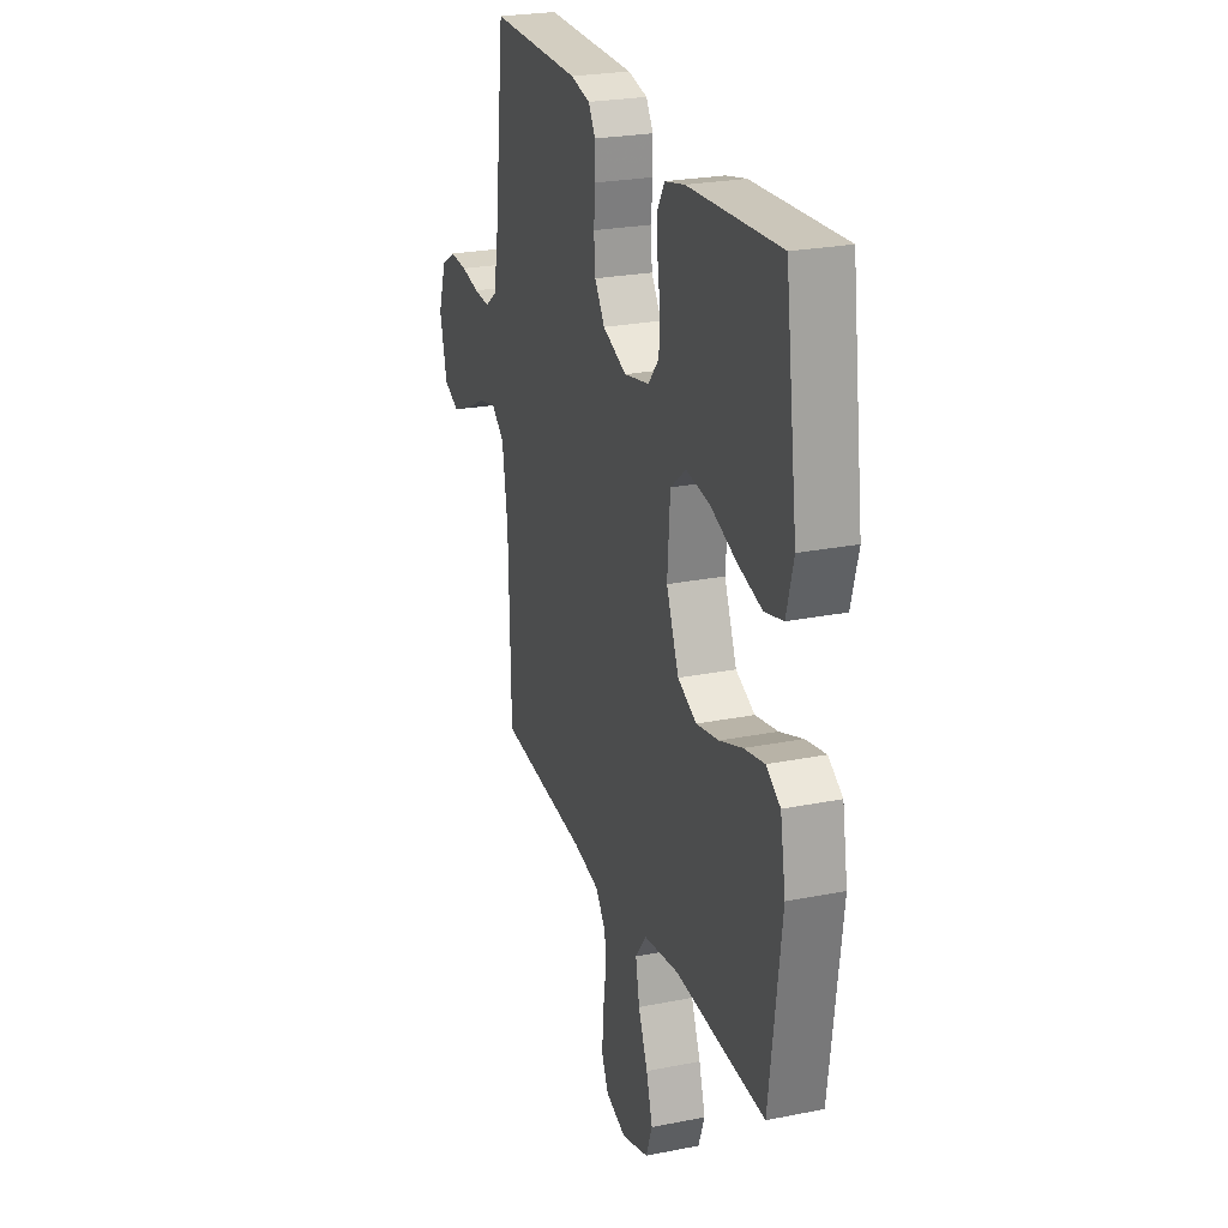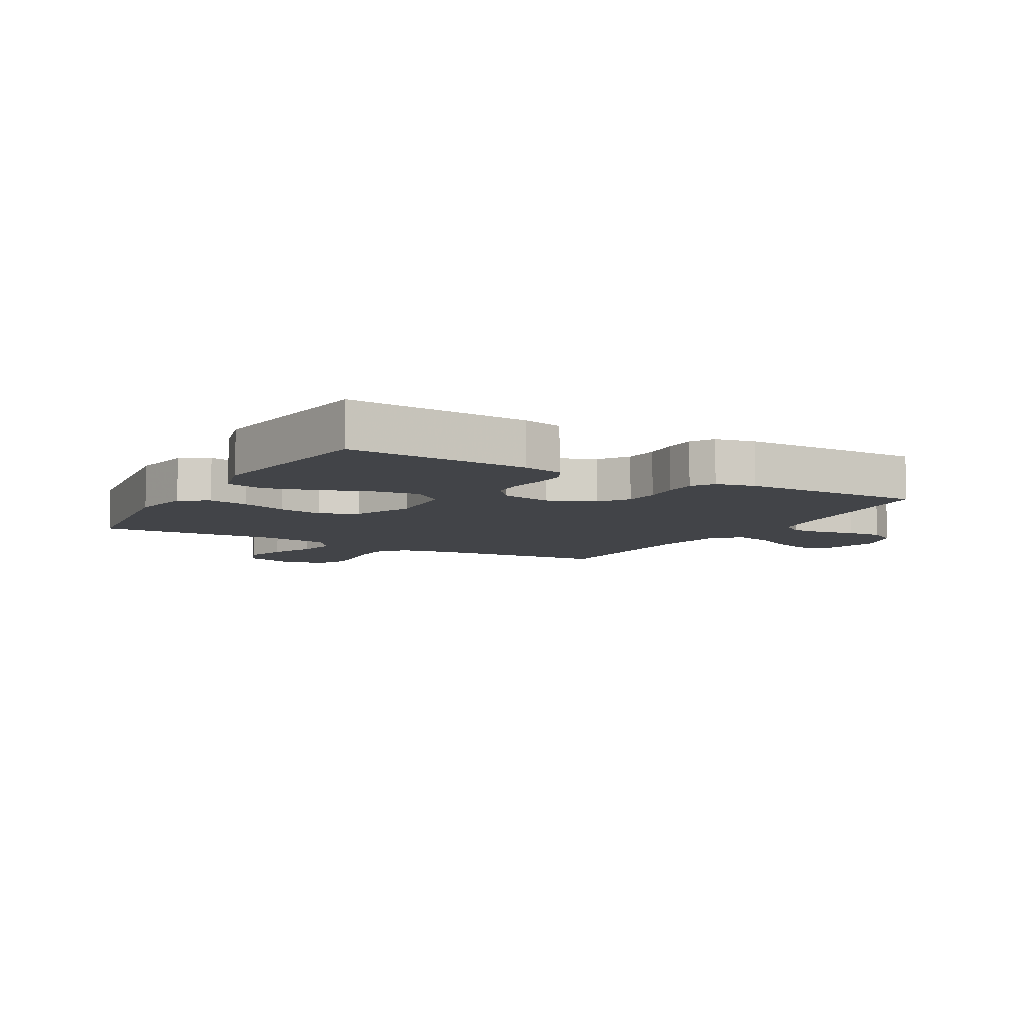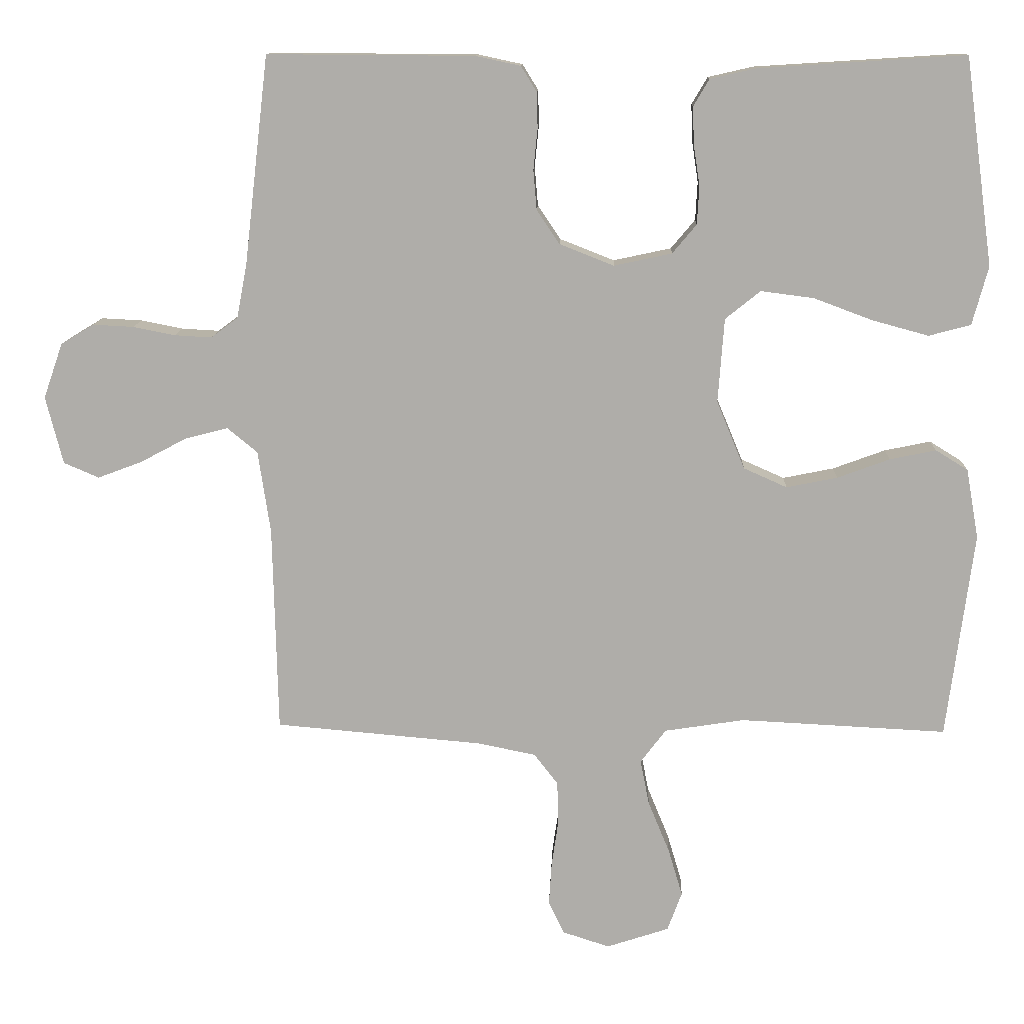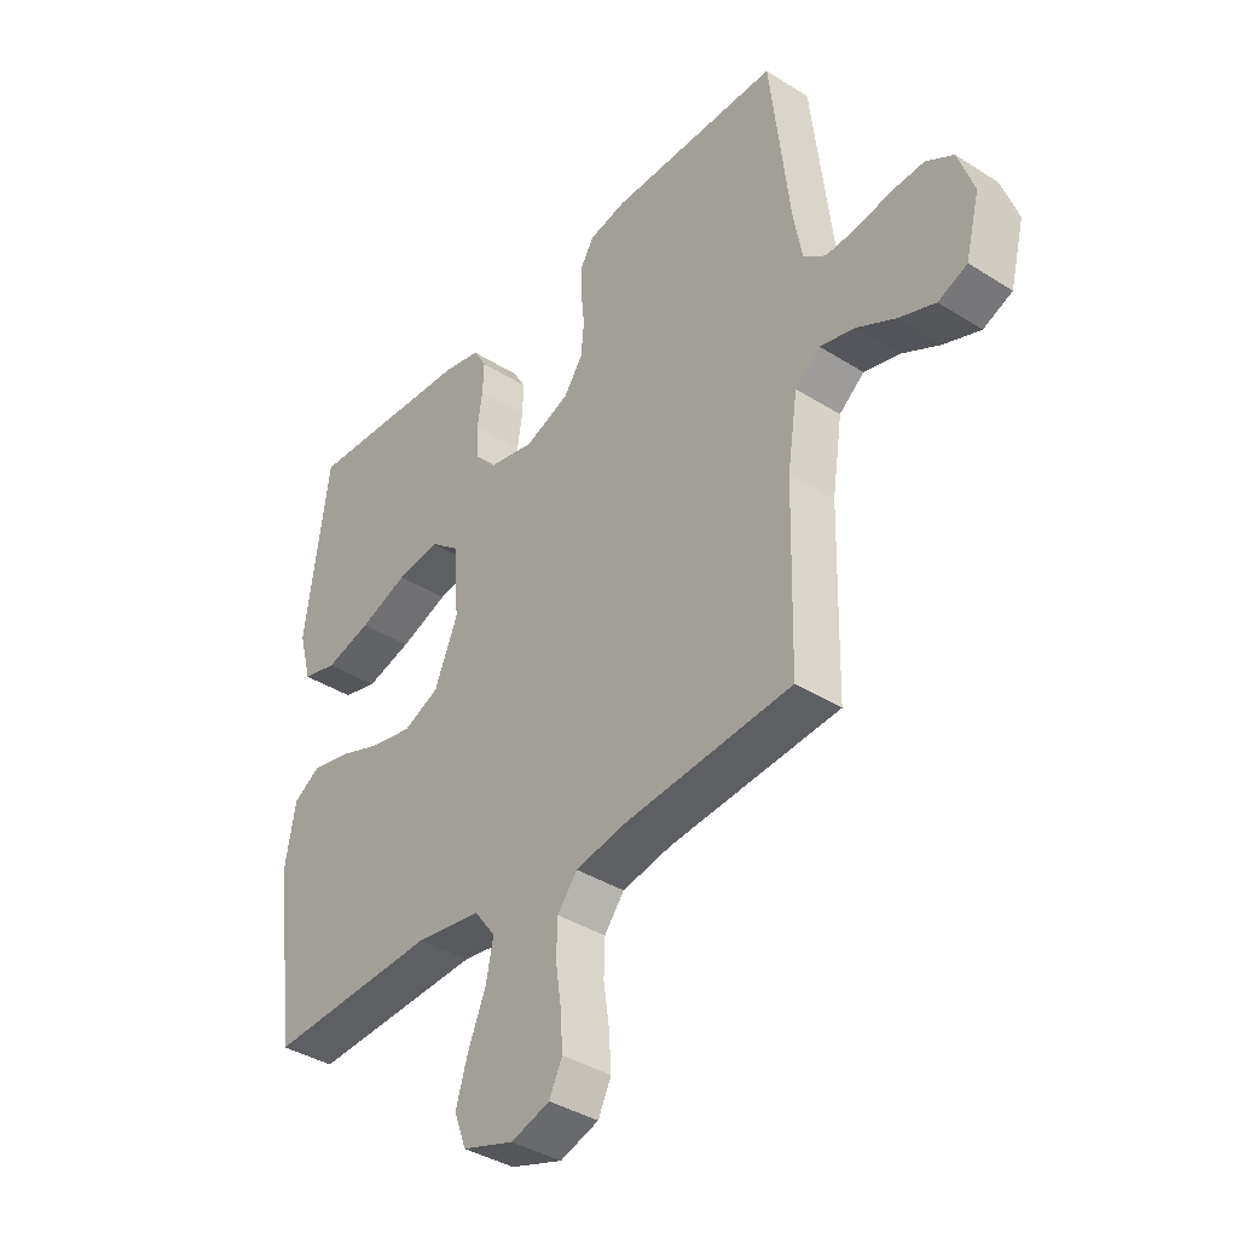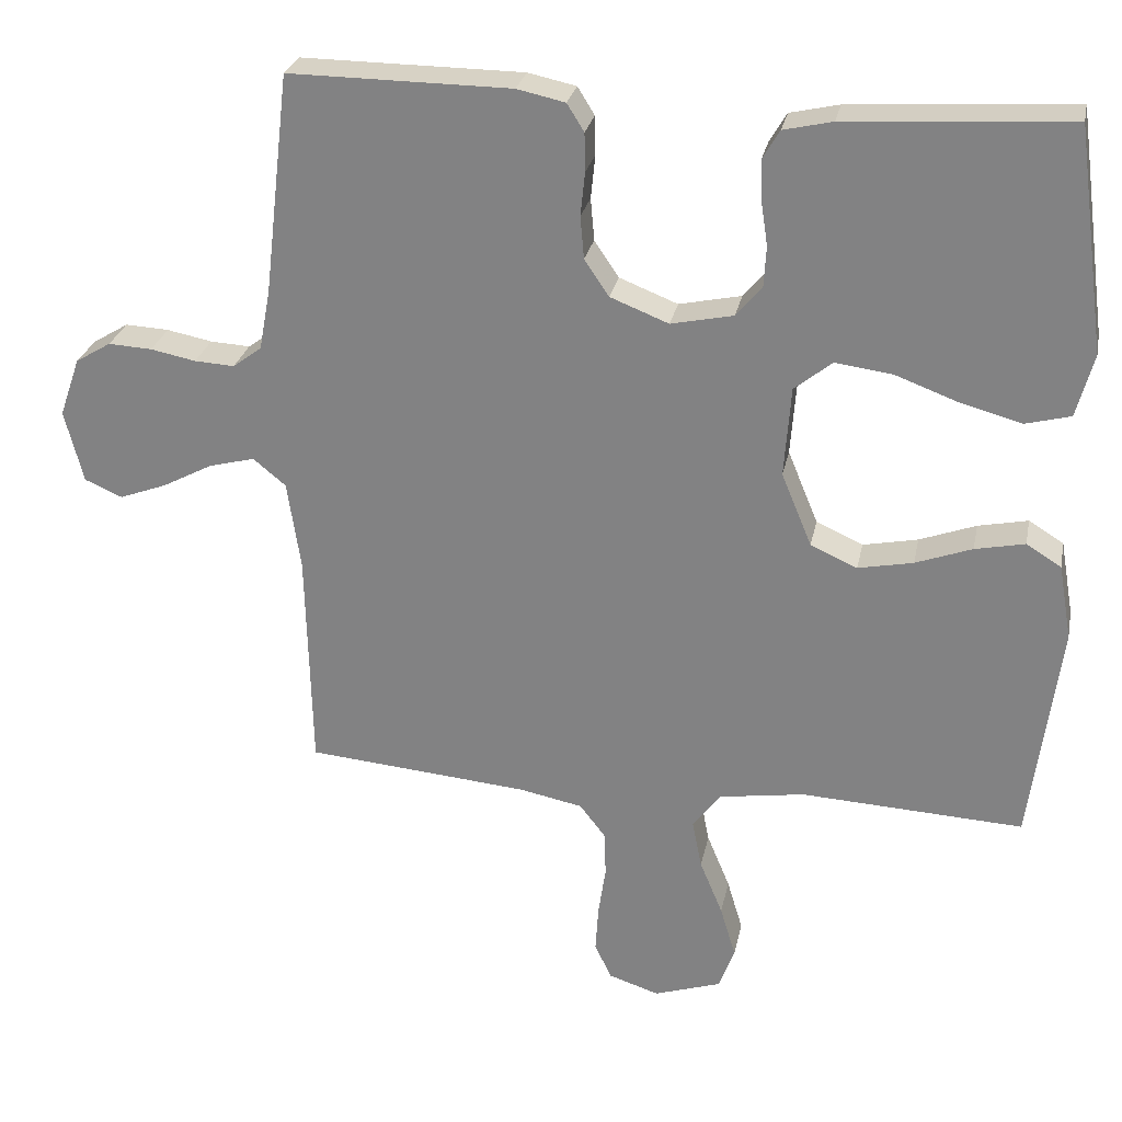
<metadata>
{"format":"obj","ext":"obj","renderer":"f3d","projection":"perspective","resolution":1024,"background":"white","views":[{"elev":24.8,"azim":-108.0,"up":"+Z"},{"elev":-7.7,"azim":-29.6,"up":"+Y"},{"elev":12.2,"azim":-177.9,"up":"+Z"},{"elev":-38.4,"azim":51.3,"up":"+Z"},{"elev":27.0,"azim":-168.6,"up":"+Z"}]}
</metadata>
<code>
v -0.5 0.07 0.5
v -0.2 0.07 0.481
v -0.134 0.07 0.466
v -0.111 0.07 0.427
v -0.113 0.07 0.373
v -0.122 0.07 0.314
v -0.119 0.07 0.259
v -0.084 0.07 0.217
v 0 0.07 0.199
v 0.079 0.07 0.23
v 0.112 0.07 0.279
v 0.117 0.07 0.336
v 0.111 0.07 0.395
v 0.112 0.07 0.447
v 0.135 0.07 0.484
v 0.2 0.07 0.498
v 0.5 0.07 0.5
v 0.535 0.07 0.2
v 0.55 0.07 0.12
v 0.589 0.07 0.091
v 0.643 0.07 0.094
v 0.704 0.07 0.106
v 0.763 0.07 0.109
v 0.811 0.07 0.08
v 0.839 0.07 0
v 0.814 0.07 -0.098
v 0.763 0.07 -0.12
v 0.699 0.07 -0.096
v 0.631 0.07 -0.06
v 0.569 0.07 -0.044
v 0.525 0.07 -0.08
v 0.507 0.07 -0.2
v 0.5 0.07 -0.5
v 0.2 0.07 -0.526
v 0.114 0.07 -0.543
v 0.079 0.07 -0.588
v 0.077 0.07 -0.649
v 0.087 0.07 -0.717
v 0.091 0.07 -0.78
v 0.068 0.07 -0.828
v 0 0.07 -0.85
v -0.091 0.07 -0.82
v -0.112 0.07 -0.763
v -0.091 0.07 -0.693
v -0.06 0.07 -0.618
v -0.047 0.07 -0.552
v -0.084 0.07 -0.503
v -0.2 0.07 -0.485
v -0.5 0.07 -0.5
v -0.539 0.07 -0.2
v -0.521 0.07 -0.099
v -0.474 0.07 -0.07
v -0.407 0.07 -0.084
v -0.331 0.07 -0.112
v -0.257 0.07 -0.127
v -0.194 0.07 -0.099
v -0.153 0.07 0
v -0.162 0.07 0.122
v -0.213 0.07 0.163
v -0.29 0.07 0.153
v -0.376 0.07 0.121
v -0.457 0.07 0.099
v -0.518 0.07 0.115
v -0.541 0.07 0.2
v -0.5 0 0.5
v -0.2 0 0.481
v -0.134 0 0.466
v -0.111 0 0.427
v -0.113 0 0.373
v -0.122 0 0.314
v -0.119 0 0.259
v -0.084 0 0.217
v 0 0 0.199
v 0.079 0 0.23
v 0.112 0 0.279
v 0.117 0 0.336
v 0.111 0 0.395
v 0.112 0 0.447
v 0.135 0 0.484
v 0.2 0 0.498
v 0.5 0 0.5
v 0.535 0 0.2
v 0.55 0 0.12
v 0.589 0 0.091
v 0.643 0 0.094
v 0.704 0 0.106
v 0.763 0 0.109
v 0.811 0 0.08
v 0.839 0 0
v 0.814 0 -0.098
v 0.763 0 -0.12
v 0.699 0 -0.096
v 0.631 0 -0.06
v 0.569 0 -0.044
v 0.525 0 -0.08
v 0.507 0 -0.2
v 0.5 0 -0.5
v 0.2 0 -0.526
v 0.114 0 -0.543
v 0.079 0 -0.588
v 0.077 0 -0.649
v 0.087 0 -0.717
v 0.091 0 -0.78
v 0.068 0 -0.828
v 0 0 -0.85
v -0.091 0 -0.82
v -0.112 0 -0.763
v -0.091 0 -0.693
v -0.06 0 -0.618
v -0.047 0 -0.552
v -0.084 0 -0.503
v -0.2 0 -0.485
v -0.5 0 -0.5
v -0.539 0 -0.2
v -0.521 0 -0.099
v -0.474 0 -0.07
v -0.407 0 -0.084
v -0.331 0 -0.112
v -0.257 0 -0.127
v -0.194 0 -0.099
v -0.153 0 0
v -0.162 0 0.122
v -0.213 0 0.163
v -0.29 0 0.153
v -0.376 0 0.121
v -0.457 0 0.099
v -0.518 0 0.115
v -0.541 0 0.2
f 60 61 62 63
f 60 63 64 1
f 51 52 53 54
f 51 54 55
f 48 49 50 51
f 47 48 51 55
f 46 47 55 56
f 42 43 44 45
f 42 45 46
f 41 42 46
f 40 41 46
f 37 38 39 40
f 36 37 40 46
f 35 36 46 56
f 32 33 34
f 31 32 34 35
f 26 27 28 29
f 26 29 30
f 25 26 30
f 24 25 30
f 21 22 23 24
f 20 21 24 30
f 19 20 30 31
f 15 16 17 18
f 12 13 14 15
f 11 12 15 18
f 10 11 18 19
f 3 4 5 6
f 3 6 7
f 2 3 7
f 59 60 1 2
f 58 59 2 7
f 57 58 7 8
f 31 35 56 57
f 31 57 8 9
f 9 10 19 31
f 127 126 125 124
f 65 128 127 124
f 118 117 116 115
f 119 118 115
f 115 114 113 112
f 119 115 112 111
f 120 119 111 110
f 109 108 107 106
f 110 109 106
f 110 106 105
f 110 105 104
f 104 103 102 101
f 110 104 101 100
f 120 110 100 99
f 98 97 96
f 99 98 96 95
f 93 92 91 90
f 94 93 90
f 94 90 89
f 94 89 88
f 88 87 86 85
f 94 88 85 84
f 95 94 84 83
f 82 81 80 79
f 79 78 77 76
f 82 79 76 75
f 83 82 75 74
f 70 69 68 67
f 71 70 67
f 71 67 66
f 66 65 124 123
f 71 66 123 122
f 72 71 122 121
f 121 120 99 95
f 73 72 121 95
f 95 83 74 73
f 1 65 66 2
f 2 66 67 3
f 3 67 68 4
f 4 68 69 5
f 5 69 70 6
f 6 70 71 7
f 7 71 72 8
f 8 72 73 9
f 9 73 74 10
f 10 74 75 11
f 11 75 76 12
f 12 76 77 13
f 13 77 78 14
f 14 78 79 15
f 15 79 80 16
f 16 80 81 17
f 17 81 82 18
f 18 82 83 19
f 19 83 84 20
f 20 84 85 21
f 21 85 86 22
f 22 86 87 23
f 23 87 88 24
f 24 88 89 25
f 25 89 90 26
f 26 90 91 27
f 27 91 92 28
f 28 92 93 29
f 29 93 94 30
f 30 94 95 31
f 31 95 96 32
f 32 96 97 33
f 33 97 98 34
f 34 98 99 35
f 35 99 100 36
f 36 100 101 37
f 37 101 102 38
f 38 102 103 39
f 39 103 104 40
f 40 104 105 41
f 41 105 106 42
f 42 106 107 43
f 43 107 108 44
f 44 108 109 45
f 45 109 110 46
f 46 110 111 47
f 47 111 112 48
f 48 112 113 49
f 49 113 114 50
f 50 114 115 51
f 51 115 116 52
f 52 116 117 53
f 53 117 118 54
f 54 118 119 55
f 55 119 120 56
f 56 120 121 57
f 57 121 122 58
f 58 122 123 59
f 59 123 124 60
f 60 124 125 61
f 61 125 126 62
f 62 126 127 63
f 63 127 128 64
f 64 128 65 1

</code>
